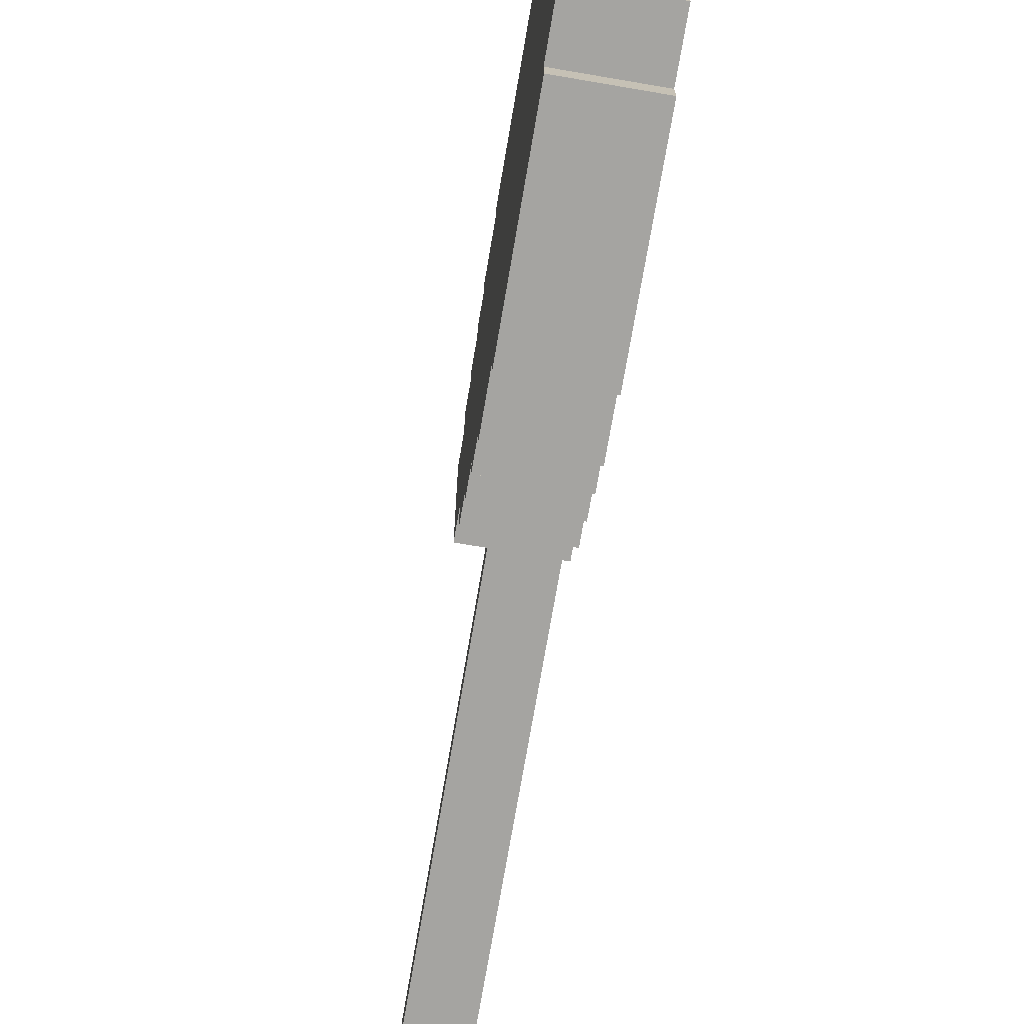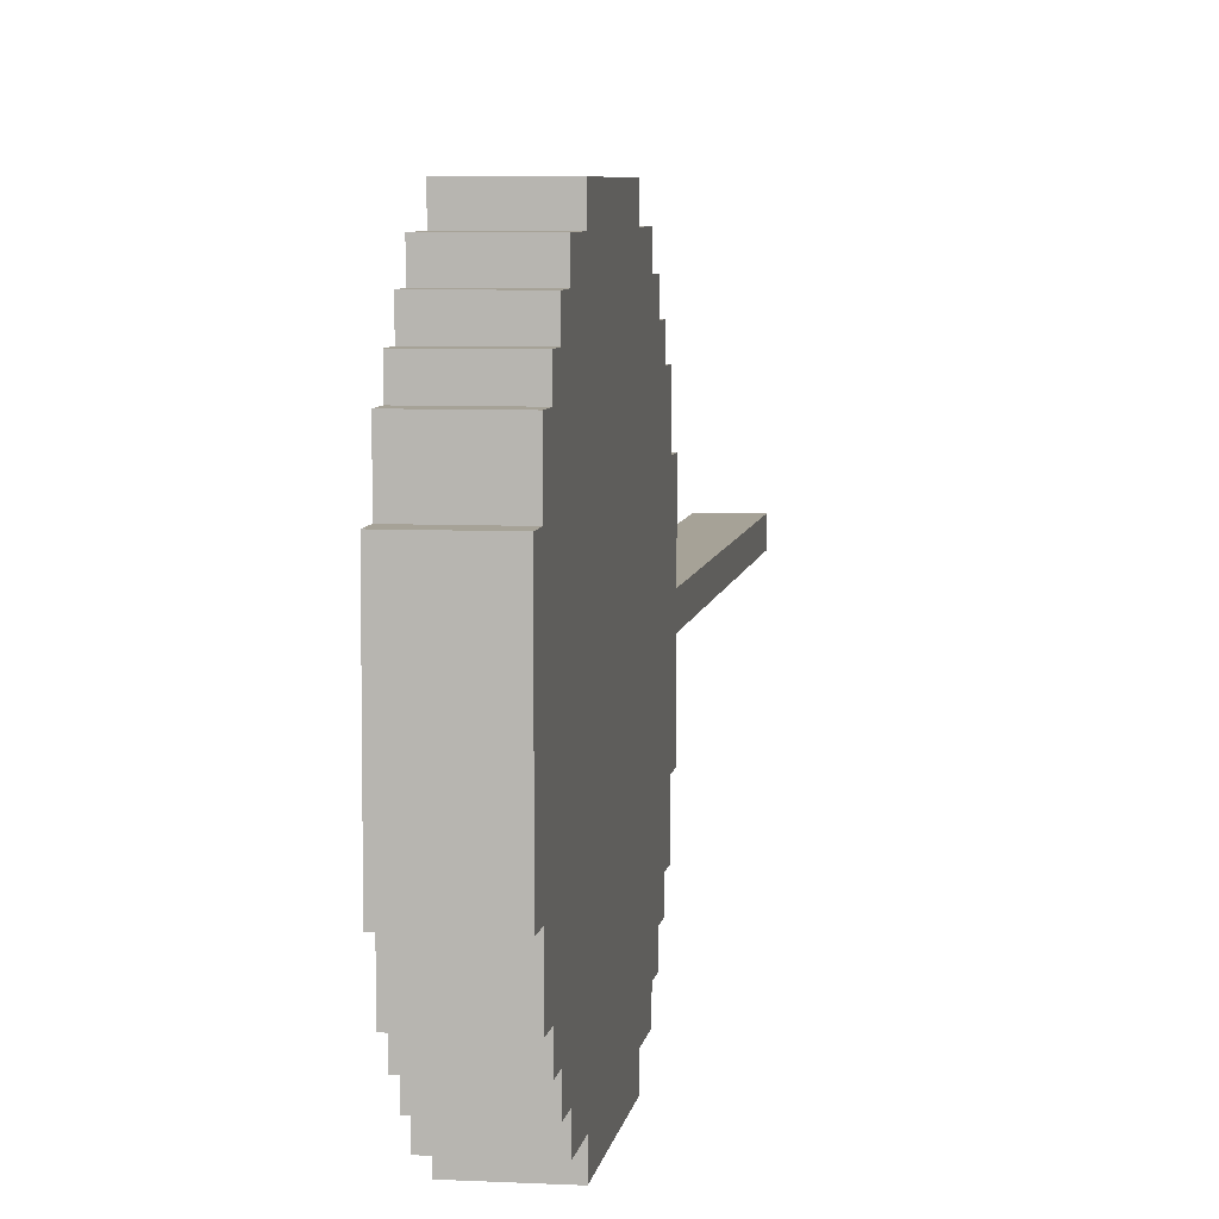
<metadata>
{"format":"obj","ext":"obj","renderer":"f3d","projection":"perspective","resolution":1024,"background":"white","views":[{"elev":-73.2,"azim":170.3,"up":"+Z"},{"elev":6.5,"azim":-171.6,"up":"+Z"}]}
</metadata>
<code>
o
v -13 6.6 -8.5
v -13 6.6 -9.2
v -12.7 6.6 -8.5
v -12.7 6.6 -9.2
v -13 6.5 -8.3
v -13 6.5 -8.4
v -13 6.5 -8.5
v -13 6.5 -9.2
v -13 6.5 -9.3
v -13 6.5 -9.4
v -12.7 6.5 -8.3
v -12.7 6.5 -8.4
v -12.7 6.5 -8.5
v -12.7 6.5 -9.2
v -12.7 6.5 -9.3
v -12.7 6.5 -9.4
v -13 6.4 -8.2
v -13 6.4 -8.3
v -13 6.4 -9.4
v -13 6.4 -9.5
v -12.7 6.4 -8.2
v -12.7 6.4 -8.3
v -12.7 6.4 -9.4
v -12.7 6.4 -9.5
v -13 6.3 -8.1
v -13 6.3 -8.2
v -13 6.3 -9.5
v -13 6.3 -9.6
v -12.7 6.3 -8.1
v -12.7 6.3 -8.2
v -12.7 6.3 -9.5
v -12.7 6.3 -9.6
v -13 6.2 -8
v -13 6.2 -8.1
v -13 6.2 -9.6
v -13 6.2 -9.7
v -12.7 6.2 -8
v -12.7 6.2 -8.1
v -12.7 6.2 -9.6
v -12.7 6.2 -9.7
v -13 6 -7.9
v -13 6 -8
v -13 6 -9.7
v -13 6 -9.8
v -12.9 6 -8
v -12.8 6 -8
v -12.7 6 -7.9
v -12.7 6 -8
v -12.7 6 -9.7
v -12.7 6 -9.8
v -13 5.3 -7.9
v -13 5.3 -8
v -13 5.3 -9.7
v -13 5.3 -9.8
v -12.9 5.3 -7.9
v -12.9 5.3 -8
v -12.8 5.3 -7.9
v -12.8 5.3 -8
v -12.7 5.3 -7.9
v -12.7 5.3 -8
v -12.7 5.3 -9.7
v -12.7 5.3 -9.8
v -13 5.1 -8
v -13 5.1 -8.1
v -13 5.1 -9.6
v -13 5.1 -9.7
v -12.8 5.1 -8
v -12.8 5.1 -8.1
v -12.7 5.1 -8
v -12.7 5.1 -8.1
v -12.7 5.1 -9.6
v -12.7 5.1 -9.7
v -13 5 -8.1
v -13 5 -8.2
v -13 5 -9.5
v -13 5 -9.6
v -12.8 5 -8.1
v -12.8 5 -8.2
v -12.7 5 -8.1
v -12.7 5 -8.2
v -12.7 5 -9.5
v -12.7 5 -9.6
v -13 4.9 -8.2
v -13 4.9 -8.3
v -13 4.9 -9.4
v -13 4.9 -9.5
v -12.8 4.9 -8.2
v -12.8 4.9 -8.3
v -12.7 4.9 -8.2
v -12.7 4.9 -8.3
v -12.7 4.9 -9.4
v -12.7 4.9 -9.5
v -13 4.8 -8.3
v -13 4.8 -8.5
v -13 4.8 -9.2
v -13 4.8 -9.4
v -12.8 4.8 -8.3
v -12.8 4.8 -8.5
v -12.8 4.8 -9.2
v -12.8 4.8 -9.3
v -12.7 4.8 -8.3
v -12.7 4.8 -8.5
v -12.7 4.8 -9.2
v -12.7 4.8 -9.3
v -12.7 4.8 -9.4
v -13 4.7 -8.5
v -13 4.7 -8.8
v -13 4.7 -8.9
v -13 4.7 -9.2
v -12.8 4.7 -8.8
v -12.8 4.7 -8.9
v -12.7 4.7 -8.5
v -12.7 4.7 -9.2
v -13 2.8 -8.8
v -13 2.8 -8.9
v -12.8 2.8 -8.8
v -12.8 2.8 -8.9
v -13 6 -7.9
v -12.7 6 -7.9
v -13 5.5 -7.9
v -12.9 5.5 -7.9
v -12.8 5.5 -7.9
v -12.7 5.5 -7.9
v -13 5.3 -7.9
v -12.9 5.3 -7.9
v -12.8 5.3 -7.9
v -12.7 5.3 -7.9
v -13 6.2 -8
v -12.7 6.2 -8
v -13 6.1 -8
v -12.9 6.1 -8
v -12.8 6.1 -8
v -12.7 6.1 -8
v -13 6 -8
v -12.9 6 -8
v -12.8 6 -8
v -12.7 6 -8
v -13 5.3 -8
v -12.9 5.3 -8
v -12.8 5.3 -8
v -12.7 5.3 -8
v -13 5.2 -8
v -12.8 5.2 -8
v -12.7 5.2 -8
v -13 5.1 -8
v -12.8 5.1 -8
v -12.7 5.1 -8
v -13 6.3 -8.1
v -12.7 6.3 -8.1
v -13 6.2 -8.1
v -12.7 6.2 -8.1
v -13 5.1 -8.1
v -12.8 5.1 -8.1
v -12.7 5.1 -8.1
v -13 5 -8.1
v -12.8 5 -8.1
v -12.7 5 -8.1
v -13 6.4 -8.2
v -12.7 6.4 -8.2
v -13 6.3 -8.2
v -12.7 6.3 -8.2
v -13 5 -8.2
v -12.8 5 -8.2
v -12.7 5 -8.2
v -13 4.9 -8.2
v -12.8 4.9 -8.2
v -12.7 4.9 -8.2
v -13 6.5 -8.3
v -12.7 6.5 -8.3
v -13 6.4 -8.3
v -12.7 6.4 -8.3
v -13 4.9 -8.3
v -12.8 4.9 -8.3
v -12.7 4.9 -8.3
v -13 4.8 -8.3
v -12.8 4.8 -8.3
v -12.7 4.8 -8.3
v -13 6.6 -8.5
v -12.7 6.6 -8.5
v -13 6.5 -8.5
v -12.7 6.5 -8.5
v -13 4.8 -8.5
v -12.8 4.8 -8.5
v -12.7 4.8 -8.5
v -13 4.7 -8.5
v -12.7 4.7 -8.5
v -13 4.7 -8.8
v -12.8 4.7 -8.8
v -13 2.8 -8.8
v -12.8 2.8 -8.8
v -13 4.7 -8.9
v -12.8 4.7 -8.9
v -13 2.8 -8.9
v -12.8 2.8 -8.9
v -13 6.6 -9.2
v -12.7 6.6 -9.2
v -13 6.5 -9.2
v -12.7 6.5 -9.2
v -13 4.8 -9.2
v -12.8 4.8 -9.2
v -12.7 4.8 -9.2
v -13 4.7 -9.2
v -12.7 4.7 -9.2
v -13 6.5 -9.4
v -12.7 6.5 -9.4
v -13 6.4 -9.4
v -12.7 6.4 -9.4
v -13 4.9 -9.4
v -12.7 4.9 -9.4
v -13 4.8 -9.4
v -12.7 4.8 -9.4
v -13 6.4 -9.5
v -12.7 6.4 -9.5
v -13 6.3 -9.5
v -12.7 6.3 -9.5
v -13 5 -9.5
v -12.7 5 -9.5
v -13 4.9 -9.5
v -12.7 4.9 -9.5
v -13 6.3 -9.6
v -12.7 6.3 -9.6
v -13 6.2 -9.6
v -12.7 6.2 -9.6
v -13 5.1 -9.6
v -12.7 5.1 -9.6
v -13 5 -9.6
v -12.7 5 -9.6
v -13 6.2 -9.7
v -12.7 6.2 -9.7
v -13 6.1 -9.7
v -12.7 6.1 -9.7
v -13 6 -9.7
v -12.7 6 -9.7
v -13 5.3 -9.7
v -12.7 5.3 -9.7
v -13 5.2 -9.7
v -12.7 5.2 -9.7
v -13 5.1 -9.7
v -12.7 5.1 -9.7
v -13 6 -9.8
v -12.7 6 -9.8
v -13 5.4 -9.8
v -12.7 5.4 -9.8
v -13 5.3 -9.8
v -12.7 5.3 -9.8
v -13 6 -7.9
v -13 5.5 -7.9
v -13 5.3 -7.9
v -13 6.2 -8
v -13 6.1 -8
v -13 6 -8
v -13 5.3 -8
v -13 5.2 -8
v -13 5.1 -8
v -13 6.3 -8.1
v -13 6.2 -8.1
v -13 5.2 -8.1
v -13 5.1 -8.1
v -13 5 -8.1
v -13 6.4 -8.2
v -13 6.3 -8.2
v -13 5.1 -8.2
v -13 5 -8.2
v -13 4.9 -8.2
v -13 6.5 -8.3
v -13 6.4 -8.3
v -13 5 -8.3
v -13 4.9 -8.3
v -13 4.8 -8.3
v -13 6.5 -8.4
v -13 6.4 -8.4
v -13 6.6 -8.5
v -13 6.5 -8.5
v -13 4.8 -8.5
v -13 4.7 -8.5
v -13 4.8 -8.8
v -13 4.7 -8.8
v -13 2.8 -8.8
v -13 4.8 -8.9
v -13 4.7 -8.9
v -13 2.8 -8.9
v -13 4.9 -9.1
v -13 4.8 -9.1
v -13 6.6 -9.2
v -13 6.5 -9.2
v -13 4.8 -9.2
v -13 4.7 -9.2
v -13 6.5 -9.3
v -13 6.4 -9.3
v -13 6.5 -9.4
v -13 6.4 -9.4
v -13 4.9 -9.4
v -13 4.8 -9.4
v -13 6.4 -9.5
v -13 6.3 -9.5
v -13 5.5 -9.5
v -13 5.4 -9.5
v -13 5 -9.5
v -13 4.9 -9.5
v -13 6.3 -9.6
v -13 6.2 -9.6
v -13 5.3 -9.6
v -13 5.2 -9.6
v -13 5.1 -9.6
v -13 5 -9.6
v -13 6.2 -9.7
v -13 6.1 -9.7
v -13 6 -9.7
v -13 5.3 -9.7
v -13 5.2 -9.7
v -13 5.1 -9.7
v -13 6 -9.8
v -13 5.4 -9.8
v -13 5.3 -9.8
v -12.8 4.7 -8.8
v -12.8 2.8 -8.8
v -12.8 4.7 -8.9
v -12.8 2.8 -8.9
v -12.7 6 -7.9
v -12.7 5.5 -7.9
v -12.7 5.3 -7.9
v -12.7 6.2 -8
v -12.7 6.1 -8
v -12.7 6 -8
v -12.7 5.5 -8
v -12.7 5.4 -8
v -12.7 5.3 -8
v -12.7 5.2 -8
v -12.7 5.1 -8
v -12.7 6.3 -8.1
v -12.7 6.2 -8.1
v -12.7 6.1 -8.1
v -12.7 6 -8.1
v -12.7 5.5 -8.1
v -12.7 5.4 -8.1
v -12.7 5.3 -8.1
v -12.7 5.2 -8.1
v -12.7 5.1 -8.1
v -12.7 5 -8.1
v -12.7 6.4 -8.2
v -12.7 6.3 -8.2
v -12.7 6.2 -8.2
v -12.7 6.1 -8.2
v -12.7 6 -8.2
v -12.7 5.5 -8.2
v -12.7 5.4 -8.2
v -12.7 5.3 -8.2
v -12.7 5.2 -8.2
v -12.7 5.1 -8.2
v -12.7 5 -8.2
v -12.7 4.9 -8.2
v -12.7 6.5 -8.3
v -12.7 6.4 -8.3
v -12.7 6.3 -8.3
v -12.7 6.2 -8.3
v -12.7 6.1 -8.3
v -12.7 6 -8.3
v -12.7 5.9 -8.3
v -12.7 5.6 -8.3
v -12.7 5.5 -8.3
v -12.7 5.4 -8.3
v -12.7 5.3 -8.3
v -12.7 5.2 -8.3
v -12.7 5.1 -8.3
v -12.7 5 -8.3
v -12.7 4.9 -8.3
v -12.7 4.8 -8.3
v -12.7 6.5 -8.4
v -12.7 6.4 -8.4
v -12.7 6.3 -8.4
v -12.7 6.2 -8.4
v -12.7 6.1 -8.4
v -12.7 6 -8.4
v -12.7 5.9 -8.4
v -12.7 5.6 -8.4
v -12.7 5.5 -8.4
v -12.7 5.4 -8.4
v -12.7 5.3 -8.4
v -12.7 5.2 -8.4
v -12.7 6.6 -8.5
v -12.7 6.5 -8.5
v -12.7 6.4 -8.5
v -12.7 6.3 -8.5
v -12.7 6.2 -8.5
v -12.7 6.1 -8.5
v -12.7 6 -8.5
v -12.7 5.9 -8.5
v -12.7 5.8 -8.5
v -12.7 5.7 -8.5
v -12.7 5.6 -8.5
v -12.7 5.5 -8.5
v -12.7 5.4 -8.5
v -12.7 4.8 -8.5
v -12.7 4.7 -8.5
v -12.7 6.2 -8.6
v -12.7 6.1 -8.6
v -12.7 6 -8.6
v -12.7 5.9 -8.6
v -12.7 5.8 -8.6
v -12.7 5.7 -8.6
v -12.7 5.6 -8.6
v -12.7 6 -8.7
v -12.7 5.9 -8.7
v -12.7 5.8 -8.7
v -12.7 5.8 -8.8
v -12.7 5.7 -8.8
v -12.7 5.6 -8.8
v -12.7 5.8 -8.9
v -12.7 5.7 -8.9
v -12.7 5.6 -8.9
v -12.7 5.5 -8.9
v -12.7 5.4 -8.9
v -12.7 6 -9
v -12.7 5.9 -9
v -12.7 5.6 -9
v -12.7 5.5 -9
v -12.7 5.4 -9
v -12.7 5.3 -9
v -12.7 5.2 -9
v -12.7 6.2 -9.1
v -12.7 6.1 -9.1
v -12.7 6 -9.1
v -12.7 5.9 -9.1
v -12.7 5.6 -9.1
v -12.7 5.5 -9.1
v -12.7 5.4 -9.1
v -12.7 5.3 -9.1
v -12.7 5.2 -9.1
v -12.7 5.1 -9.1
v -12.7 5 -9.1
v -12.7 4.9 -9.1
v -12.7 4.8 -9.1
v -12.7 6.6 -9.2
v -12.7 6.5 -9.2
v -12.7 6.4 -9.2
v -12.7 6.3 -9.2
v -12.7 6.2 -9.2
v -12.7 6.1 -9.2
v -12.7 6 -9.2
v -12.7 5.5 -9.2
v -12.7 5.4 -9.2
v -12.7 5.3 -9.2
v -12.7 5.2 -9.2
v -12.7 5.1 -9.2
v -12.7 5 -9.2
v -12.7 4.9 -9.2
v -12.7 4.8 -9.2
v -12.7 4.7 -9.2
v -12.7 6.5 -9.3
v -12.7 6.4 -9.3
v -12.7 6.3 -9.3
v -12.7 6.2 -9.3
v -12.7 6.1 -9.3
v -12.7 6 -9.3
v -12.7 5.5 -9.3
v -12.7 5.4 -9.3
v -12.7 5.3 -9.3
v -12.7 5.2 -9.3
v -12.7 5.1 -9.3
v -12.7 5 -9.3
v -12.7 4.9 -9.3
v -12.7 4.8 -9.3
v -12.7 6.5 -9.4
v -12.7 6.4 -9.4
v -12.7 6.3 -9.4
v -12.7 6.2 -9.4
v -12.7 6.1 -9.4
v -12.7 5.4 -9.4
v -12.7 5.3 -9.4
v -12.7 5.2 -9.4
v -12.7 5.1 -9.4
v -12.7 5 -9.4
v -12.7 4.9 -9.4
v -12.7 4.8 -9.4
v -12.7 6.4 -9.5
v -12.7 6.3 -9.5
v -12.7 6.2 -9.5
v -12.7 6.1 -9.5
v -12.7 5.4 -9.5
v -12.7 5.3 -9.5
v -12.7 5.2 -9.5
v -12.7 5.1 -9.5
v -12.7 5 -9.5
v -12.7 4.9 -9.5
v -12.7 6.3 -9.6
v -12.7 6.2 -9.6
v -12.7 6.1 -9.6
v -12.7 5.4 -9.6
v -12.7 5.3 -9.6
v -12.7 5.2 -9.6
v -12.7 5.1 -9.6
v -12.7 5 -9.6
v -12.7 6.2 -9.7
v -12.7 6.1 -9.7
v -12.7 6 -9.7
v -12.7 5.4 -9.7
v -12.7 5.3 -9.7
v -12.7 5.2 -9.7
v -12.7 5.1 -9.7
v -12.7 6 -9.8
v -12.7 5.4 -9.8
v -12.7 5.3 -9.8
f 3 2 1
f 4 2 3
f 11 6 5
f 12 7 6
f 12 6 11
f 13 7 12
f 14 9 8
f 15 10 9
f 15 9 14
f 16 10 15
f 21 18 17
f 22 18 21
f 23 20 19
f 24 20 23
f 29 26 25
f 30 26 29
f 31 28 27
f 32 28 31
f 37 34 33
f 38 34 37
f 39 36 35
f 40 36 39
f 45 42 41
f 46 45 41
f 47 46 41
f 48 46 47
f 49 44 43
f 50 44 49
f 51 52 55
f 55 52 56
f 55 56 57
f 57 56 58
f 57 58 59
f 59 58 60
f 53 54 61
f 61 54 62
f 63 64 67
f 67 64 68
f 67 68 69
f 69 68 70
f 65 66 71
f 71 66 72
f 73 74 77
f 77 74 78
f 77 78 79
f 79 78 80
f 75 76 81
f 81 76 82
f 83 84 87
f 87 84 88
f 87 88 89
f 89 88 90
f 85 86 91
f 91 86 92
f 93 94 97
f 97 94 98
f 95 96 99
f 99 96 100
f 97 98 101
f 101 98 102
f 99 100 103
f 100 96 104
f 103 100 104
f 104 96 105
f 106 107 110
f 108 109 111
f 106 110 112
f 110 111 112
f 111 109 113
f 112 111 113
f 114 115 116
f 116 115 117
f 120 119 118
f 121 119 120
f 122 119 121
f 123 119 122
f 124 121 120
f 125 122 121
f 125 121 124
f 126 123 122
f 126 122 125
f 127 123 126
f 130 129 128
f 131 129 130
f 132 129 131
f 133 129 132
f 134 131 130
f 135 132 131
f 135 131 134
f 136 133 132
f 136 132 135
f 137 133 136
f 142 139 138
f 142 141 140
f 142 140 139
f 143 141 142
f 144 141 143
f 145 143 142
f 146 144 143
f 146 143 145
f 147 144 146
f 150 149 148
f 151 149 150
f 155 153 152
f 156 154 153
f 156 153 155
f 157 154 156
f 160 159 158
f 161 159 160
f 165 163 162
f 166 164 163
f 166 163 165
f 167 164 166
f 170 169 168
f 171 169 170
f 175 173 172
f 176 174 173
f 176 173 175
f 177 174 176
f 180 179 178
f 181 179 180
f 185 183 182
f 185 184 183
f 186 184 185
f 189 188 187
f 190 188 189
f 191 192 193
f 193 192 194
f 195 196 197
f 197 196 198
f 199 200 202
f 200 201 202
f 202 201 203
f 204 205 206
f 206 205 207
f 208 209 210
f 210 209 211
f 212 213 214
f 214 213 215
f 216 217 218
f 218 217 219
f 220 221 222
f 222 221 223
f 224 225 226
f 226 225 227
f 228 229 230
f 230 229 231
f 230 231 232
f 232 231 233
f 234 235 236
f 236 235 237
f 236 237 238
f 238 237 239
f 240 241 242
f 242 241 243
f 242 243 244
f 244 243 245
f 251 247 246
f 252 248 247
f 256 250 249
f 257 254 253
f 257 253 252
f 258 254 257
f 261 256 255
f 262 259 258
f 262 258 257
f 263 259 262
f 266 261 260
f 267 264 263
f 267 263 262
f 268 264 267
f 270 266 265
f 271 261 266
f 271 266 270
f 273 271 270
f 274 269 268
f 276 274 268
f 276 275 274
f 277 275 276
f 279 276 268
f 279 277 276
f 280 278 277
f 280 277 279
f 281 278 280
f 282 268 267
f 282 279 268
f 283 280 279
f 283 279 282
f 284 273 272
f 285 271 273
f 285 273 284
f 286 280 283
f 286 283 282
f 287 280 286
f 288 271 285
f 289 261 271
f 289 271 288
f 290 289 288
f 291 261 289
f 291 289 290
f 292 282 267
f 292 286 282
f 293 286 292
f 294 261 291
f 295 256 261
f 295 261 294
f 296 247 251
f 296 252 247
f 297 252 296
f 298 267 262
f 298 292 267
f 299 292 298
f 300 256 295
f 301 250 256
f 301 256 300
f 302 257 252
f 302 252 297
f 303 298 262
f 303 257 302
f 303 262 257
f 304 298 303
f 305 298 304
f 306 250 301
f 307 251 250
f 307 250 306
f 308 296 251
f 308 251 307
f 308 297 296
f 309 302 297
f 309 303 302
f 310 304 303
f 310 303 309
f 311 304 310
f 312 297 308
f 313 309 297
f 313 297 312
f 314 309 313
f 315 316 317
f 317 316 318
f 319 320 324
f 320 321 325
f 324 320 325
f 325 321 326
f 326 321 327
f 322 323 331
f 323 324 332
f 324 325 332
f 331 323 332
f 332 325 333
f 325 326 334
f 333 325 334
f 326 327 335
f 334 326 335
f 327 328 336
f 335 327 336
f 328 329 337
f 336 328 337
f 337 329 338
f 330 331 341
f 331 332 342
f 341 331 342
f 332 333 343
f 342 332 343
f 333 334 344
f 343 333 344
f 335 336 345
f 344 334 345
f 334 335 345
f 345 336 346
f 336 337 347
f 346 336 347
f 337 338 348
f 347 337 348
f 338 339 349
f 348 338 349
f 349 339 350
f 340 341 353
f 341 342 354
f 353 341 354
f 342 343 355
f 354 342 355
f 343 344 356
f 355 343 356
f 344 345 357
f 356 344 357
f 357 345 358
f 358 345 359
f 345 346 360
f 359 345 360
f 347 348 361
f 360 346 361
f 346 347 361
f 361 348 362
f 348 349 363
f 362 348 363
f 349 350 364
f 363 349 364
f 350 351 365
f 364 350 365
f 365 351 366
f 352 353 368
f 353 354 369
f 368 353 369
f 354 355 370
f 369 354 370
f 355 356 371
f 370 355 371
f 357 358 372
f 371 356 372
f 356 357 372
f 372 358 373
f 358 359 374
f 373 358 374
f 359 360 375
f 374 359 375
f 360 361 375
f 375 361 376
f 361 362 377
f 376 361 377
f 363 364 378
f 377 362 378
f 362 363 378
f 378 364 379
f 368 369 381
f 369 370 382
f 381 369 382
f 370 371 383
f 382 370 383
f 372 373 384
f 383 371 384
f 371 372 384
f 384 373 385
f 373 374 386
f 385 373 386
f 374 375 387
f 386 374 387
f 387 375 388
f 388 375 389
f 375 376 390
f 389 375 390
f 376 377 391
f 390 376 391
f 377 378 391
f 391 378 392
f 366 367 393
f 384 385 395
f 383 384 395
f 385 386 396
f 395 385 396
f 387 388 397
f 396 386 397
f 386 387 397
f 397 388 398
f 388 389 399
f 398 388 399
f 389 390 400
f 399 389 400
f 390 391 400
f 400 391 401
f 397 398 402
f 396 397 402
f 398 399 403
f 402 398 403
f 399 400 404
f 403 399 404
f 403 404 405
f 404 400 405
f 400 401 406
f 405 400 406
f 401 391 407
f 406 401 407
f 405 406 408
f 403 405 408
f 406 407 409
f 408 406 409
f 407 391 410
f 409 407 410
f 391 392 411
f 410 391 411
f 392 378 412
f 411 392 412
f 396 402 413
f 402 403 413
f 408 409 414
f 413 403 414
f 409 410 414
f 403 408 414
f 410 411 415
f 414 410 415
f 411 412 416
f 415 411 416
f 412 378 417
f 416 412 417
f 378 379 418
f 417 378 418
f 379 364 419
f 418 379 419
f 383 395 420
f 395 396 420
f 413 414 421
f 420 396 421
f 396 413 421
f 421 414 422
f 414 415 423
f 422 414 423
f 415 416 424
f 423 415 424
f 416 417 424
f 424 417 425
f 417 418 426
f 425 417 426
f 418 419 427
f 426 418 427
f 419 364 428
f 427 419 428
f 364 365 429
f 428 364 429
f 365 366 430
f 429 365 430
f 366 393 431
f 430 366 431
f 393 394 432
f 431 393 432
f 380 381 433
f 381 382 434
f 433 381 434
f 382 383 435
f 434 382 435
f 383 420 436
f 435 383 436
f 420 421 436
f 436 421 437
f 421 422 438
f 437 421 438
f 424 425 439
f 438 422 439
f 422 423 439
f 423 424 439
f 425 426 440
f 439 425 440
f 426 427 441
f 440 426 441
f 427 428 441
f 441 428 442
f 428 429 443
f 442 428 443
f 429 430 444
f 443 429 444
f 430 431 445
f 444 430 445
f 431 432 446
f 445 431 446
f 432 394 447
f 446 432 447
f 447 394 448
f 434 435 449
f 435 436 450
f 449 435 450
f 436 437 451
f 450 436 451
f 437 438 452
f 451 437 452
f 438 439 452
f 452 439 453
f 439 440 454
f 453 439 454
f 441 442 455
f 454 440 455
f 440 441 455
f 455 442 456
f 442 443 457
f 456 442 457
f 443 444 458
f 457 443 458
f 444 445 459
f 458 444 459
f 445 446 460
f 459 445 460
f 446 447 461
f 460 446 461
f 461 447 462
f 449 450 463
f 450 451 464
f 463 450 464
f 451 452 465
f 464 451 465
f 452 453 466
f 465 452 466
f 453 454 467
f 466 453 467
f 455 456 467
f 454 455 467
f 456 457 468
f 467 456 468
f 457 458 469
f 468 457 469
f 458 459 470
f 469 458 470
f 459 460 471
f 470 459 471
f 460 461 472
f 471 460 472
f 461 462 473
f 472 461 473
f 473 462 474
f 464 465 475
f 465 466 476
f 475 465 476
f 466 467 477
f 476 466 477
f 467 468 478
f 477 467 478
f 468 469 479
f 478 468 479
f 469 470 480
f 479 469 480
f 470 471 481
f 480 470 481
f 471 472 482
f 481 471 482
f 472 473 483
f 482 472 483
f 483 473 484
f 476 477 485
f 477 478 486
f 485 477 486
f 478 479 487
f 486 478 487
f 479 480 488
f 487 479 488
f 480 481 489
f 488 480 489
f 481 482 490
f 489 481 490
f 482 483 491
f 490 482 491
f 491 483 492
f 486 487 493
f 487 488 494
f 493 487 494
f 494 488 495
f 488 489 496
f 495 488 496
f 489 490 497
f 496 489 497
f 490 491 498
f 497 490 498
f 498 491 499
f 495 496 500
f 496 497 501
f 500 496 501
f 501 497 502

</code>
